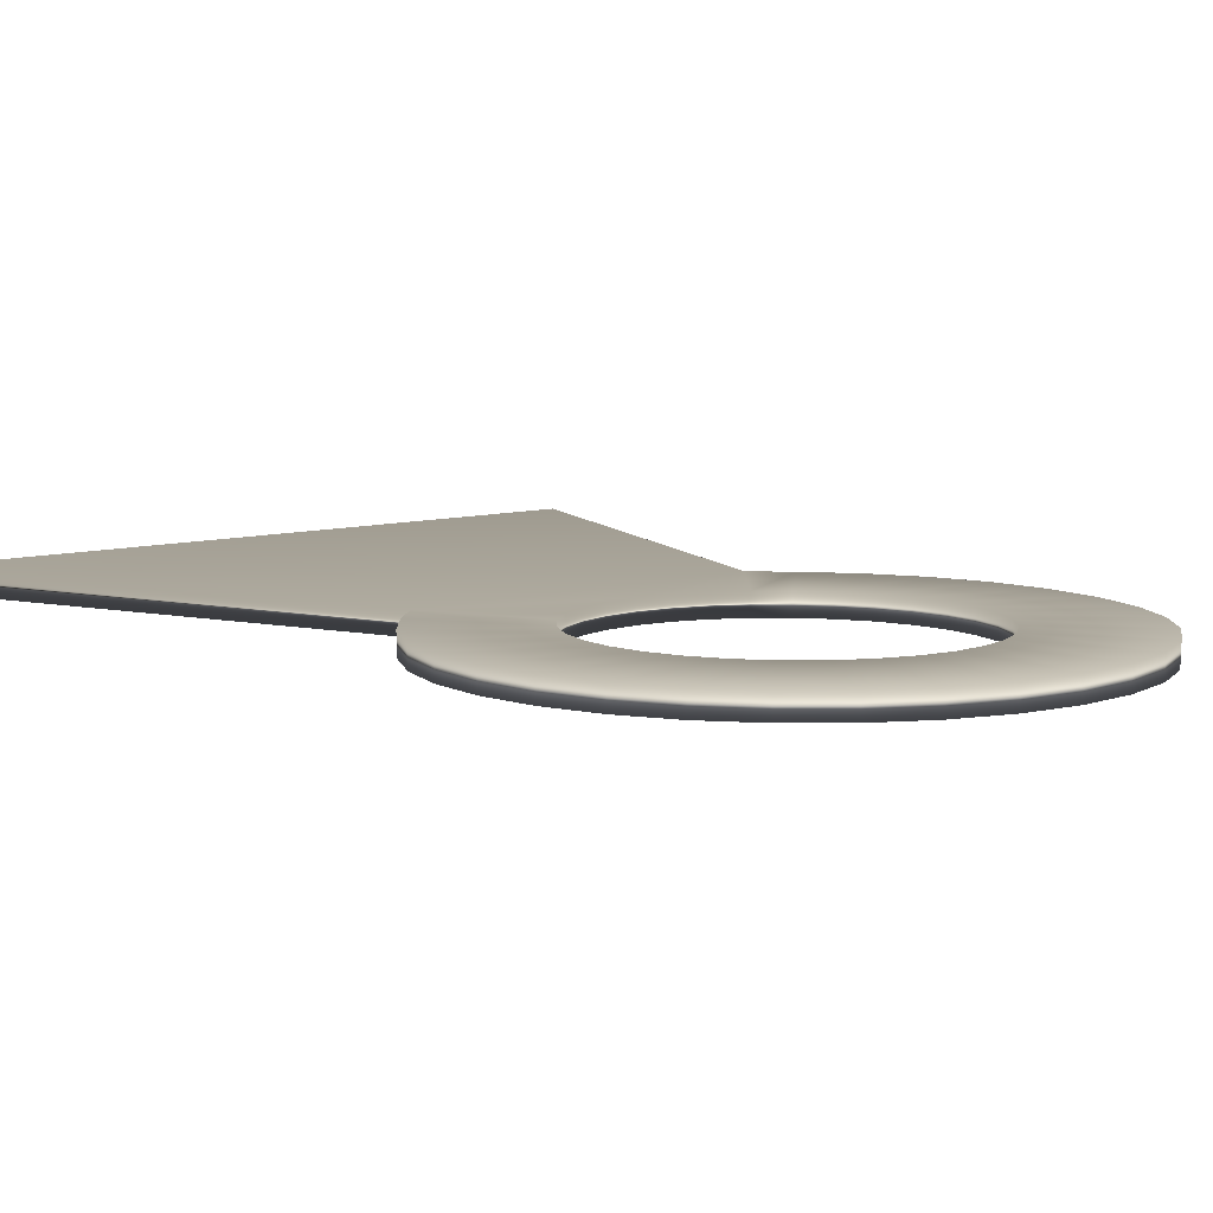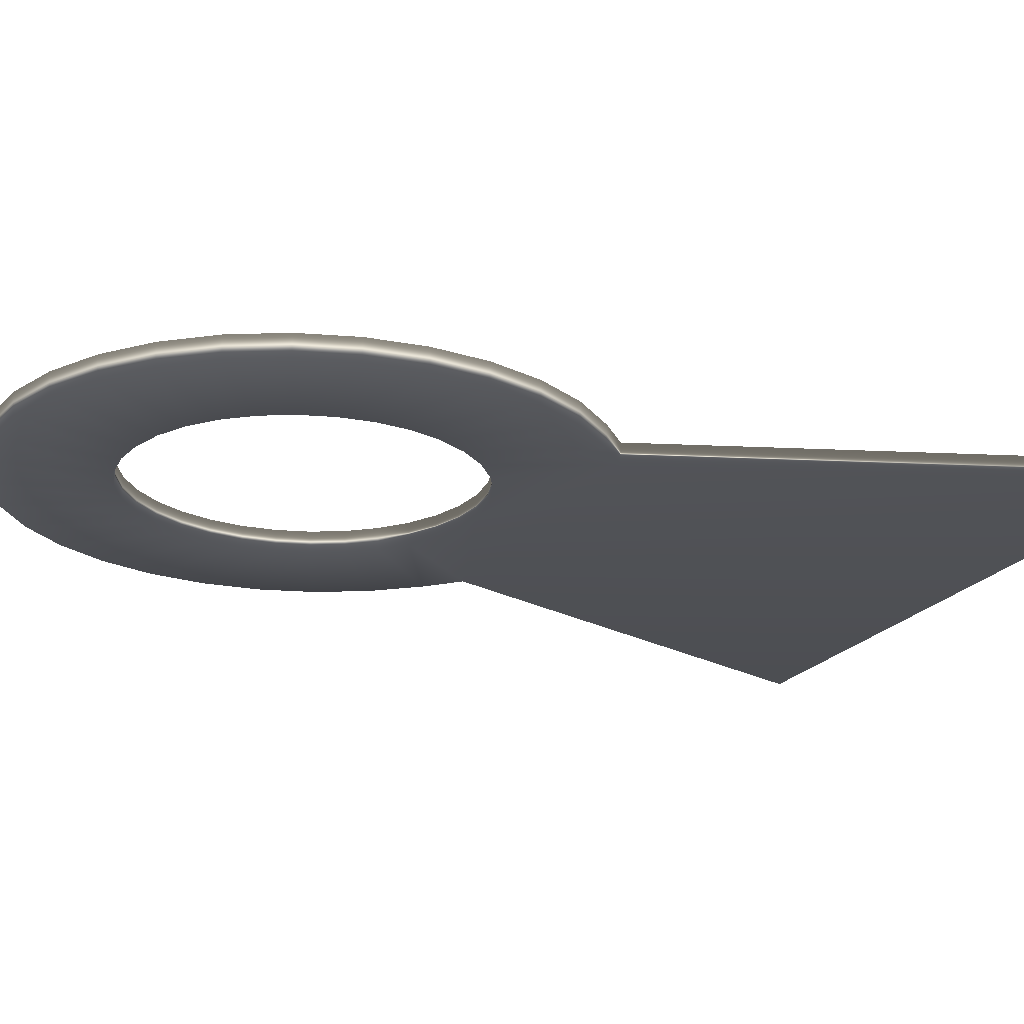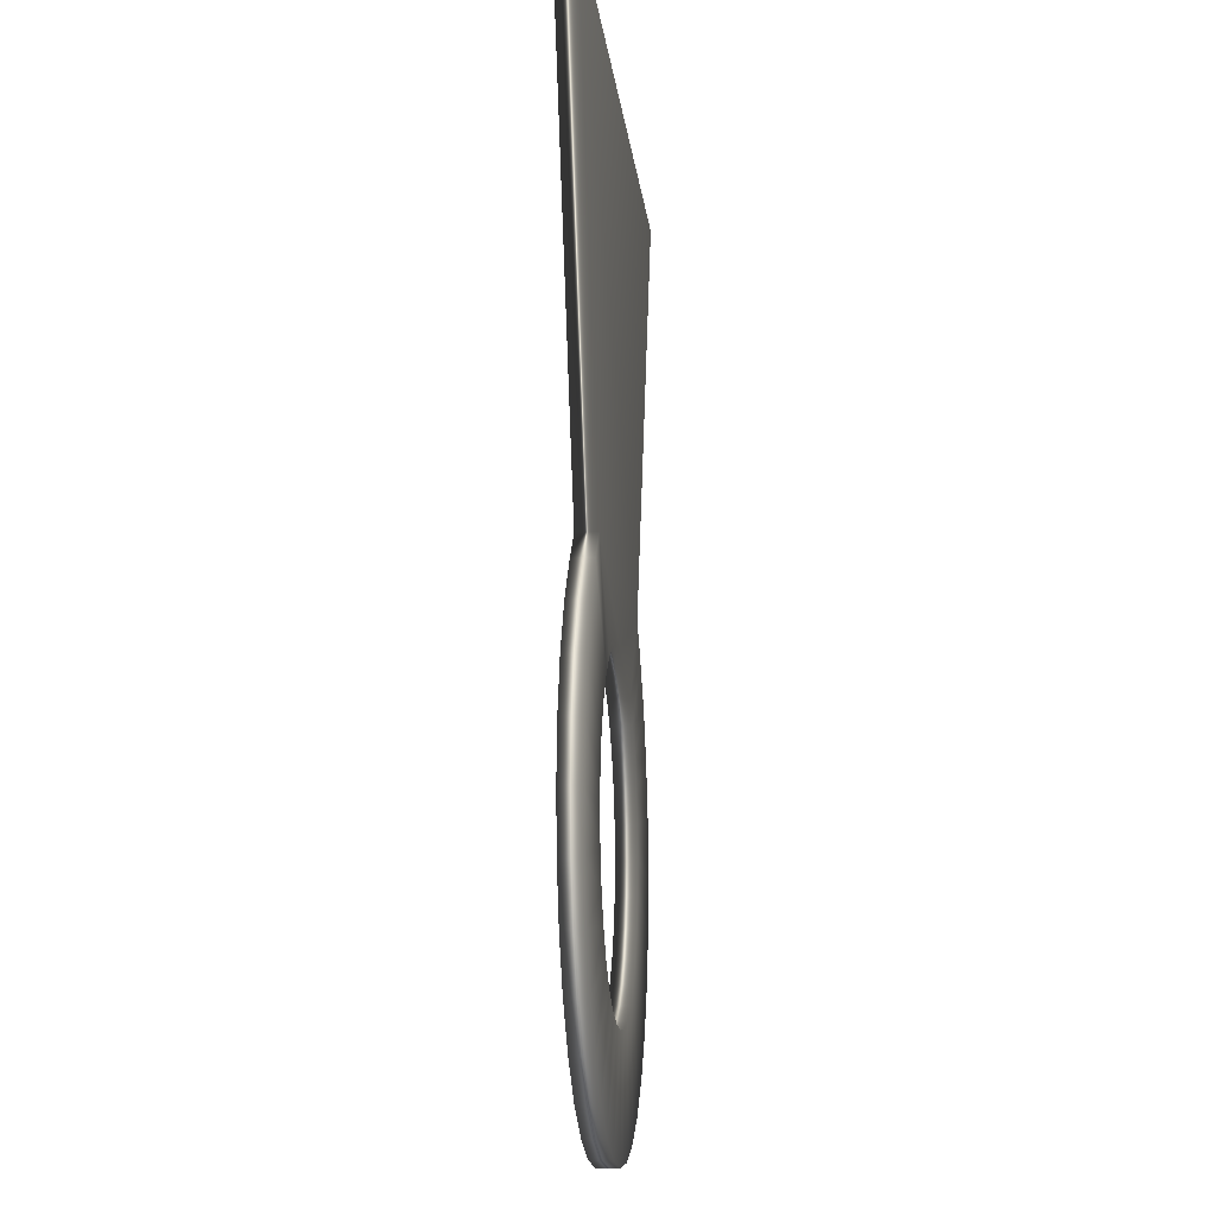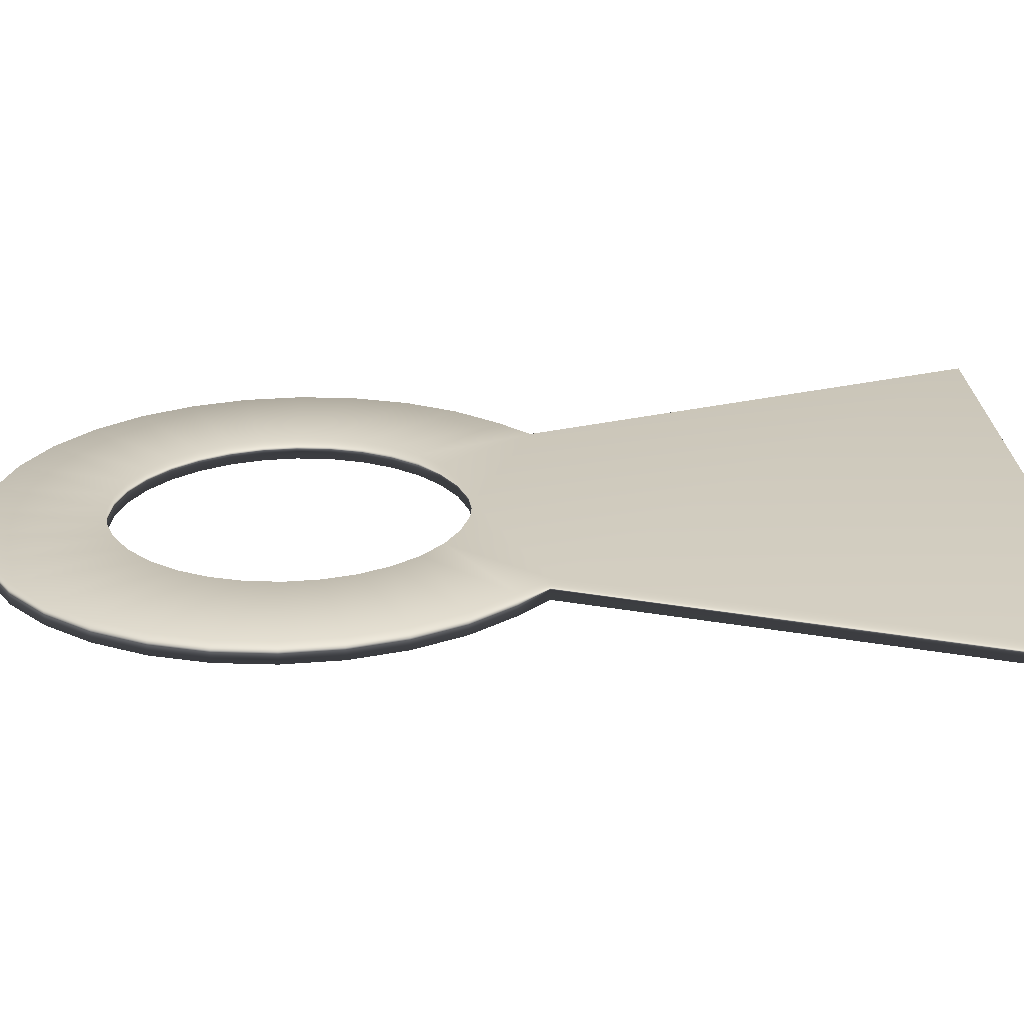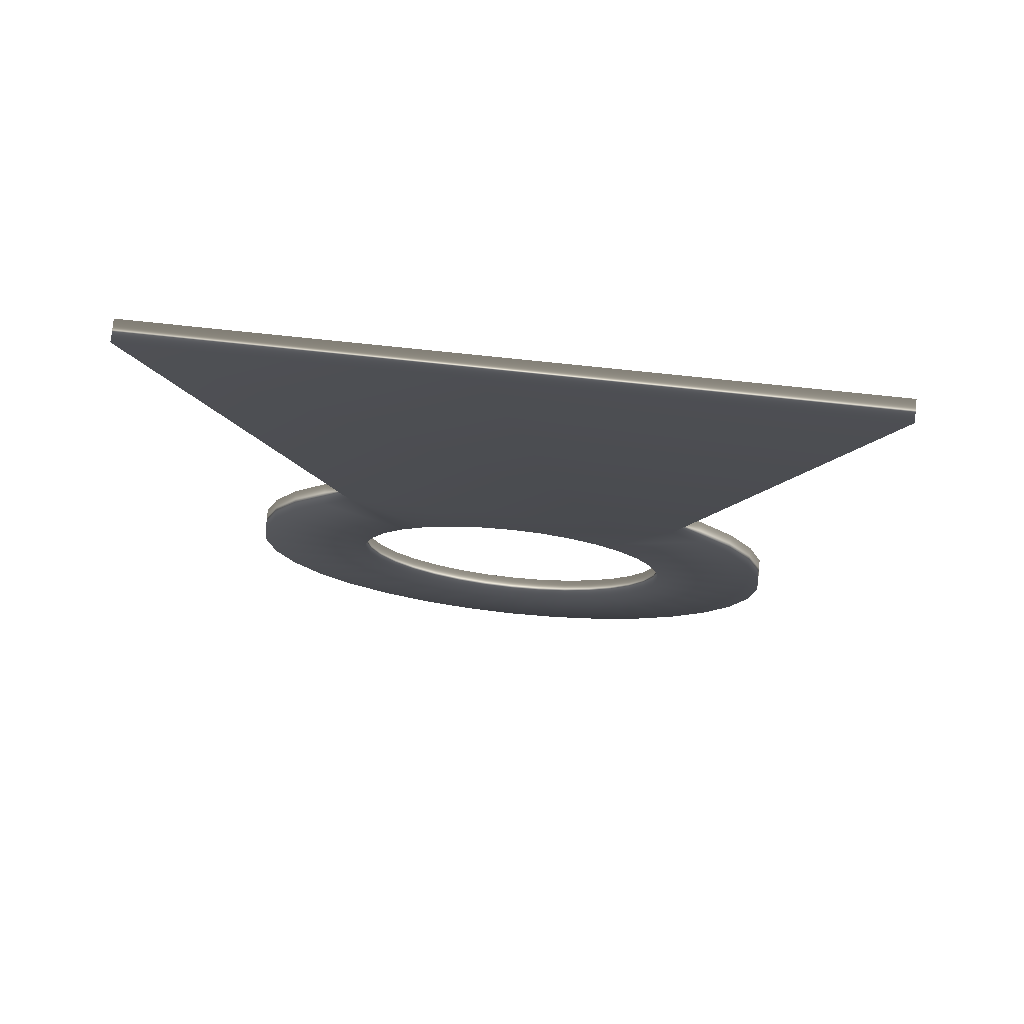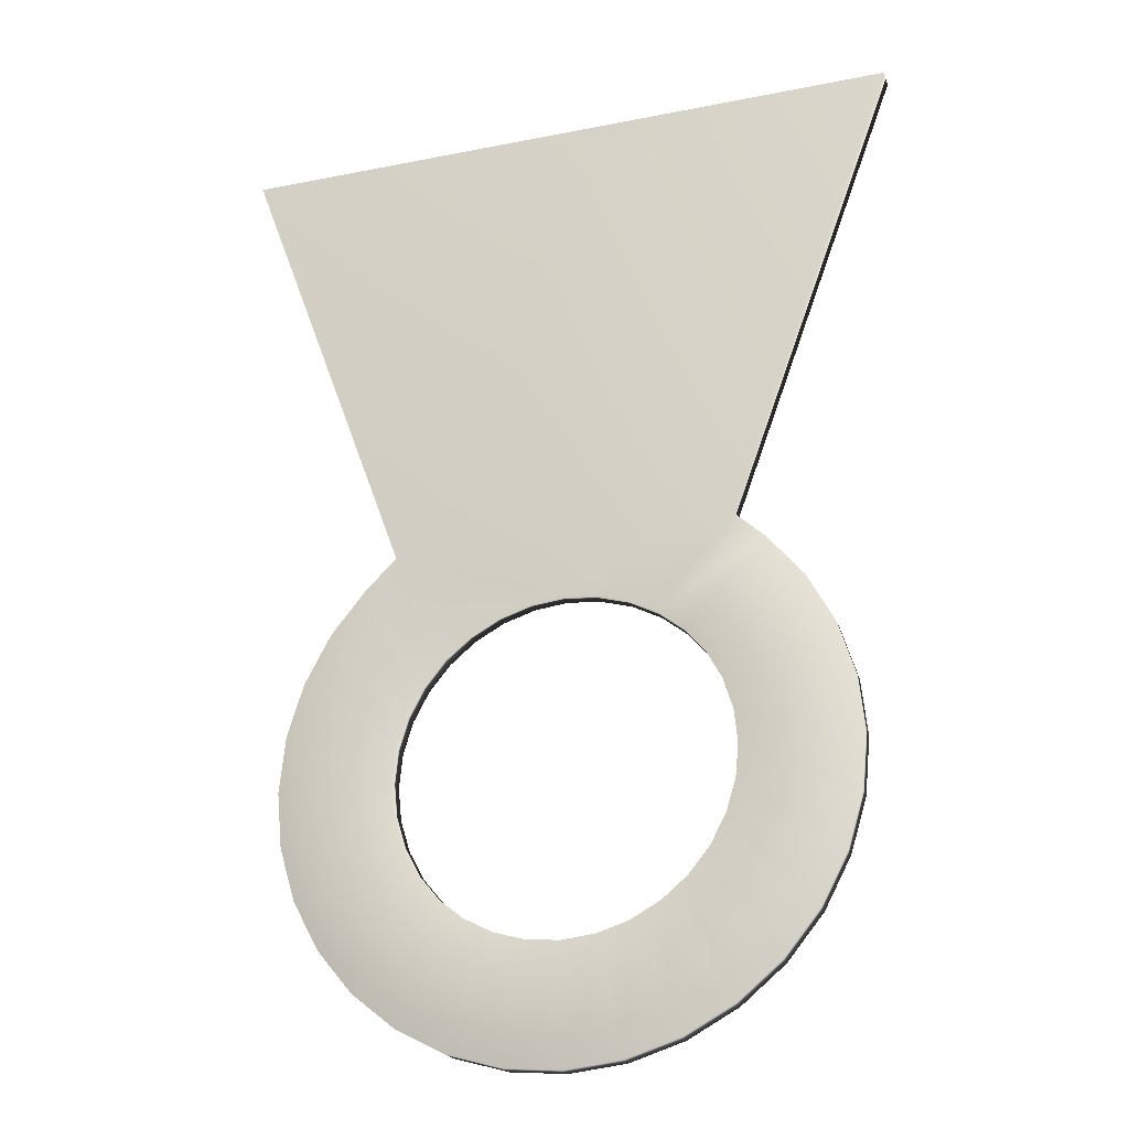
<metadata>
{"format":"obj","ext":"obj","renderer":"f3d","projection":"perspective","resolution":1024,"background":"white","views":[{"elev":8.3,"azim":140.1,"up":"+Y"},{"elev":-20.8,"azim":-115.0,"up":"+Y"},{"elev":-13.0,"azim":95.9,"up":"+Z"},{"elev":23.2,"azim":-92.6,"up":"+Y"},{"elev":75.9,"azim":6.0,"up":"+Z"},{"elev":-24.5,"azim":-161.9,"up":"+Z"}]}
</metadata>
<code>
g ENV_FreezyPeak_TopIce_COL
v -4.977 -0.1367 7.082
v -3.428 -0.1367 7.91
v -3.416 1.008 7.882
v -8.994 -0.133 11.84
v -1.748 -0.1367 8.42
v -6.334 -0.1367 5.968
v -4.96 1.008 7.057
v -9.025 0.9944 11.85
v -1.742 1.008 8.39
v -10.66 0.9941 10.29
v 2.02e-06 -0.1367 8.592
v -6.313 1.008 5.947
v 2.009e-06 1.008 8.561
v 8.998 -0.1395 11.85
v 1.748 -0.1367 8.42
v 3.428 -0.1367 7.91
v 9.026 0.9932 11.86
v 1.742 1.008 8.39
v 3.416 1.008 7.882
v 4.96 1.008 7.057
v 4.977 -0.1367 7.082
v 6.313 1.008 5.947
v -10.64 -0.1367 10.27
v -12.53 0.9941 8.009
v -7.448 -0.1367 4.611
v -18.02 -0.1291 36.42
v -12.51 -0.1367 7.992
v -7.423 1.008 4.594
v -13.93 0.9941 5.403
v -8.276 -0.1367 3.062
v -13.9 -0.1367 5.391
v -8.248 1.008 3.05
v -14.79 0.9941 2.575
v -8.786 -0.1367 1.382
v -14.76 -0.1367 2.569
v -8.756 1.008 1.376
v -15.08 0.9941 -0.3661
v -8.958 -0.1367 -0.3661
v -15.04 -0.1367 -0.3661
v -8.928 1.008 -0.3661
v -14.79 0.9941 -3.307
v -8.786 -0.1367 -2.114
v -14.76 -0.1367 -3.301
v -8.756 1.008 -2.108
v -13.93 0.9941 -6.135
v -8.276 -0.1367 -3.794
v -13.9 -0.1367 -6.123
v -8.248 1.008 -3.782
v -12.53 0.9941 -8.741
v -7.448 -0.1367 -5.343
v -12.51 -0.1367 -8.725
v -7.423 1.008 -5.326
v -10.66 0.9941 -11.03
v -6.334 -0.1367 -6.7
v -10.64 -0.1367 -11
v -6.313 1.008 -6.679
v -8.375 0.9941 -12.9
v -4.977 -0.1367 -7.814
v -8.358 -0.1367 -12.88
v -4.96 1.008 -7.789
v -5.769 0.9941 -14.29
v -3.428 -0.1367 -8.642
v -5.757 -0.1367 -14.27
v -3.416 1.008 -8.614
v -2.941 0.9941 -15.15
v -1.748 -0.1367 -9.152
v -2.935 -0.1367 -15.12
v -1.742 1.008 -9.122
v -5.896e-06 0.9941 -15.44
v -1.032e-06 -0.1367 -9.324
v -6.114e-06 -0.1367 -15.41
v -1.025e-06 1.008 -9.294
v 2.941 0.9941 -15.15
v 1.748 -0.1367 -9.152
v 2.935 -0.1367 -15.12
v 1.742 1.008 -9.122
v 5.769 0.9941 -14.29
v 3.428 -0.1367 -8.642
v 5.757 -0.1367 -14.27
v 3.416 1.008 -8.614
v 8.375 0.9941 -12.9
v 4.977 -0.1367 -7.814
v 8.358 -0.1367 -12.88
v 4.96 1.008 -7.789
v 10.66 0.9941 -11.03
v 6.334 -0.1367 -6.7
v 10.64 -0.1367 -11
v 6.313 1.008 -6.679
v 12.53 0.9941 -8.741
v 7.448 -0.1367 -5.343
v 12.51 -0.1367 -8.725
v 7.423 1.008 -5.326
v 13.93 0.9941 -6.135
v 8.276 -0.1367 -3.794
v 13.9 -0.1367 -6.123
v 8.248 1.008 -3.782
v 14.79 0.9941 -3.307
v 8.786 -0.1367 -2.114
v 14.76 -0.1367 -3.301
v 8.756 1.008 -2.108
v 15.08 0.9941 -0.3661
v 8.958 -0.1367 -0.3661
v 15.04 -0.1367 -0.3661
v 8.928 1.008 -0.3661
v 14.79 0.9941 2.575
v 8.786 -0.1367 1.382
v 14.76 -0.1367 2.569
v 8.756 1.008 1.376
v 13.93 0.9941 5.403
v 8.276 -0.1367 3.062
v 13.9 -0.1367 5.391
v 8.248 1.008 3.05
v 12.53 0.9941 8.009
v 7.448 -0.1367 4.611
v 12.51 -0.1367 7.992
v 7.423 1.008 4.594
v 10.66 0.9941 10.29
v 6.334 -0.1367 5.968
v 10.64 -0.1367 10.27
v 18.03 0.99 36.43
v 18.02 -0.1288 36.42
v -18.03 0.99 36.43
g ENV_FreezyPeak_TopIce_COL_0
f 3 2 1
f 4 1 2
f 2 5 4
f 2 3 5
f 1 4 6
f 7 3 1
f 7 1 6
f 3 7 8
f 8 9 3
f 3 9 5
f 10 8 7
f 4 8 10
f 5 9 11
f 5 11 4
f 12 7 6
f 12 10 7
f 8 13 9
f 9 13 11
f 14 4 11
f 14 11 15
f 11 13 15
f 14 15 16
f 13 8 17
f 18 13 17
f 13 18 15
f 15 18 16
f 19 18 17
f 18 19 16
f 19 20 16
f 17 20 19
f 20 21 16
f 16 21 14
f 20 17 22
f 20 22 21
f 23 4 10
f 23 10 24
f 24 10 12
f 4 23 6
f 12 6 25
f 6 23 25
f 4 14 26
f 8 4 26
f 27 23 24
f 23 27 25
f 28 12 25
f 28 24 12
f 27 24 29
f 29 24 28
f 28 25 30
f 25 27 30
f 31 27 29
f 27 31 30
f 32 28 30
f 32 29 28
f 31 29 33
f 33 29 32
f 32 30 34
f 30 31 34
f 35 31 33
f 31 35 34
f 36 32 34
f 36 33 32
f 35 33 37
f 37 33 36
f 36 34 38
f 34 35 38
f 39 35 37
f 35 39 38
f 40 36 38
f 40 37 36
f 39 37 41
f 41 37 40
f 40 38 42
f 38 39 42
f 43 39 41
f 39 43 42
f 44 40 42
f 44 41 40
f 43 41 45
f 45 41 44
f 44 42 46
f 42 43 46
f 47 43 45
f 43 47 46
f 48 44 46
f 48 45 44
f 47 45 49
f 49 45 48
f 48 46 50
f 46 47 50
f 51 47 49
f 47 51 50
f 52 48 50
f 52 49 48
f 51 49 53
f 53 49 52
f 52 50 54
f 50 51 54
f 55 51 53
f 51 55 54
f 56 52 54
f 56 53 52
f 55 53 57
f 57 53 56
f 56 54 58
f 54 55 58
f 59 55 57
f 55 59 58
f 60 56 58
f 60 57 56
f 59 57 61
f 61 57 60
f 60 58 62
f 58 59 62
f 63 59 61
f 59 63 62
f 64 60 62
f 64 61 60
f 63 61 65
f 65 61 64
f 64 62 66
f 62 63 66
f 67 63 65
f 63 67 66
f 68 64 66
f 68 65 64
f 67 65 69
f 69 65 68
f 68 66 70
f 66 67 70
f 71 67 69
f 67 71 70
f 72 68 70
f 72 69 68
f 71 69 73
f 73 69 72
f 72 70 74
f 70 71 74
f 75 71 73
f 71 75 74
f 76 72 74
f 76 73 72
f 75 73 77
f 77 73 76
f 76 74 78
f 74 75 78
f 79 75 77
f 75 79 78
f 80 76 78
f 80 77 76
f 79 77 81
f 81 77 80
f 80 78 82
f 78 79 82
f 83 79 81
f 79 83 82
f 84 80 82
f 84 81 80
f 83 81 85
f 85 81 84
f 84 82 86
f 82 83 86
f 87 83 85
f 83 87 86
f 88 84 86
f 88 85 84
f 87 85 89
f 89 85 88
f 88 86 90
f 86 87 90
f 91 87 89
f 87 91 90
f 92 88 90
f 92 89 88
f 91 89 93
f 93 89 92
f 92 90 94
f 90 91 94
f 95 91 93
f 91 95 94
f 96 92 94
f 96 93 92
f 95 93 97
f 97 93 96
f 96 94 98
f 94 95 98
f 99 95 97
f 95 99 98
f 100 96 98
f 100 97 96
f 99 97 101
f 101 97 100
f 100 98 102
f 98 99 102
f 103 99 101
f 99 103 102
f 104 100 102
f 104 101 100
f 103 101 105
f 105 101 104
f 104 102 106
f 102 103 106
f 107 103 105
f 103 107 106
f 108 104 106
f 108 105 104
f 107 105 109
f 109 105 108
f 108 106 110
f 106 107 110
f 111 107 109
f 107 111 110
f 112 108 110
f 112 109 108
f 111 109 113
f 113 109 112
f 112 110 114
f 110 111 114
f 115 111 113
f 111 115 114
f 116 112 114
f 116 113 112
f 115 113 117
f 117 113 116
f 116 114 118
f 114 115 118
f 119 115 117
f 115 119 118
f 22 116 118
f 22 117 116
f 22 118 21
f 118 119 21
f 17 117 22
f 119 117 17
f 119 14 21
f 14 119 17
f 14 17 120
f 17 8 120
f 121 14 120
f 14 121 26
f 122 8 26
f 8 122 120
f 122 26 121
f 120 122 121

</code>
